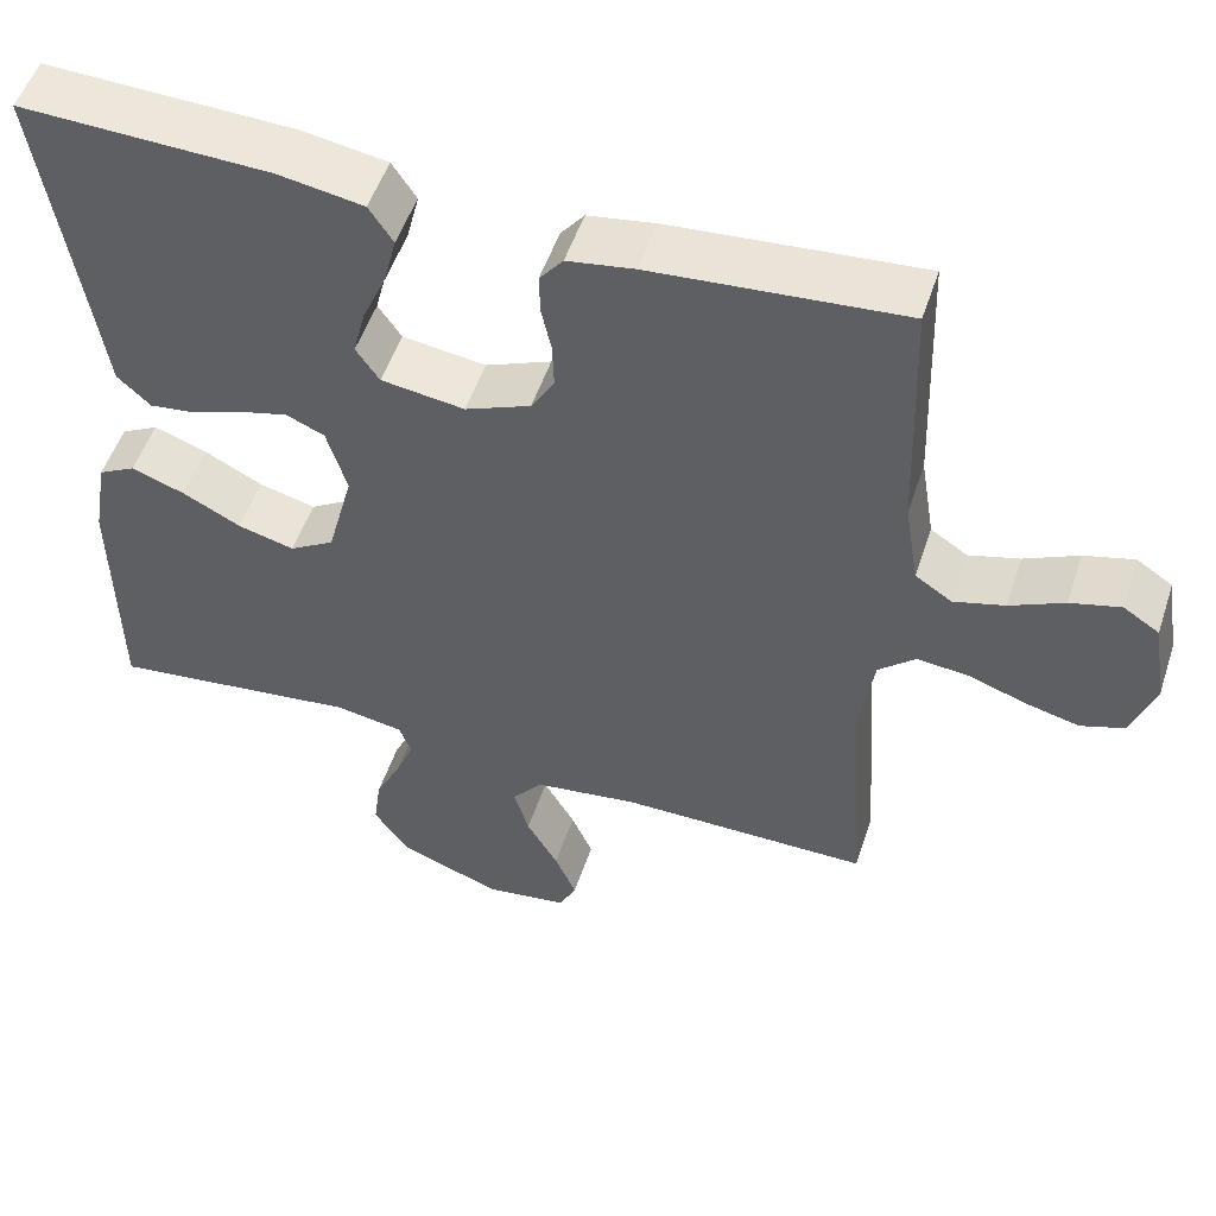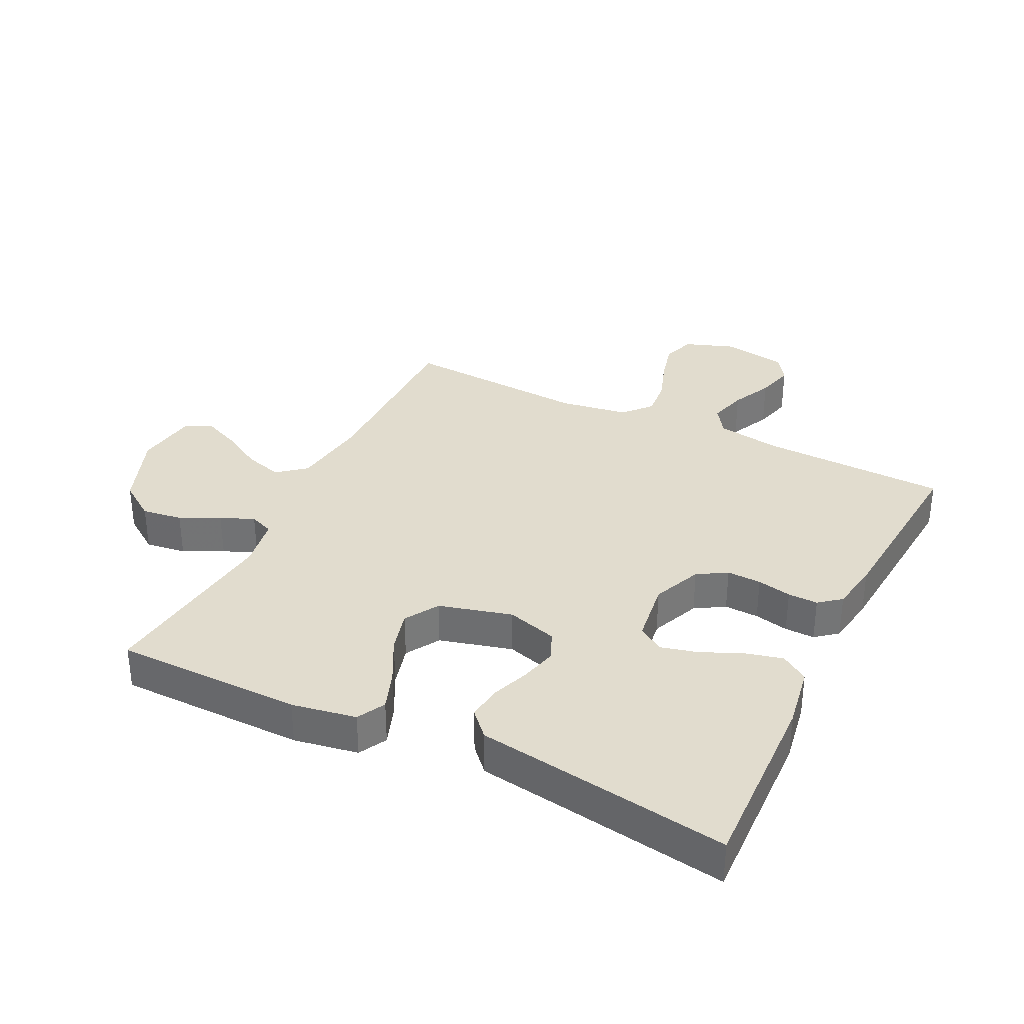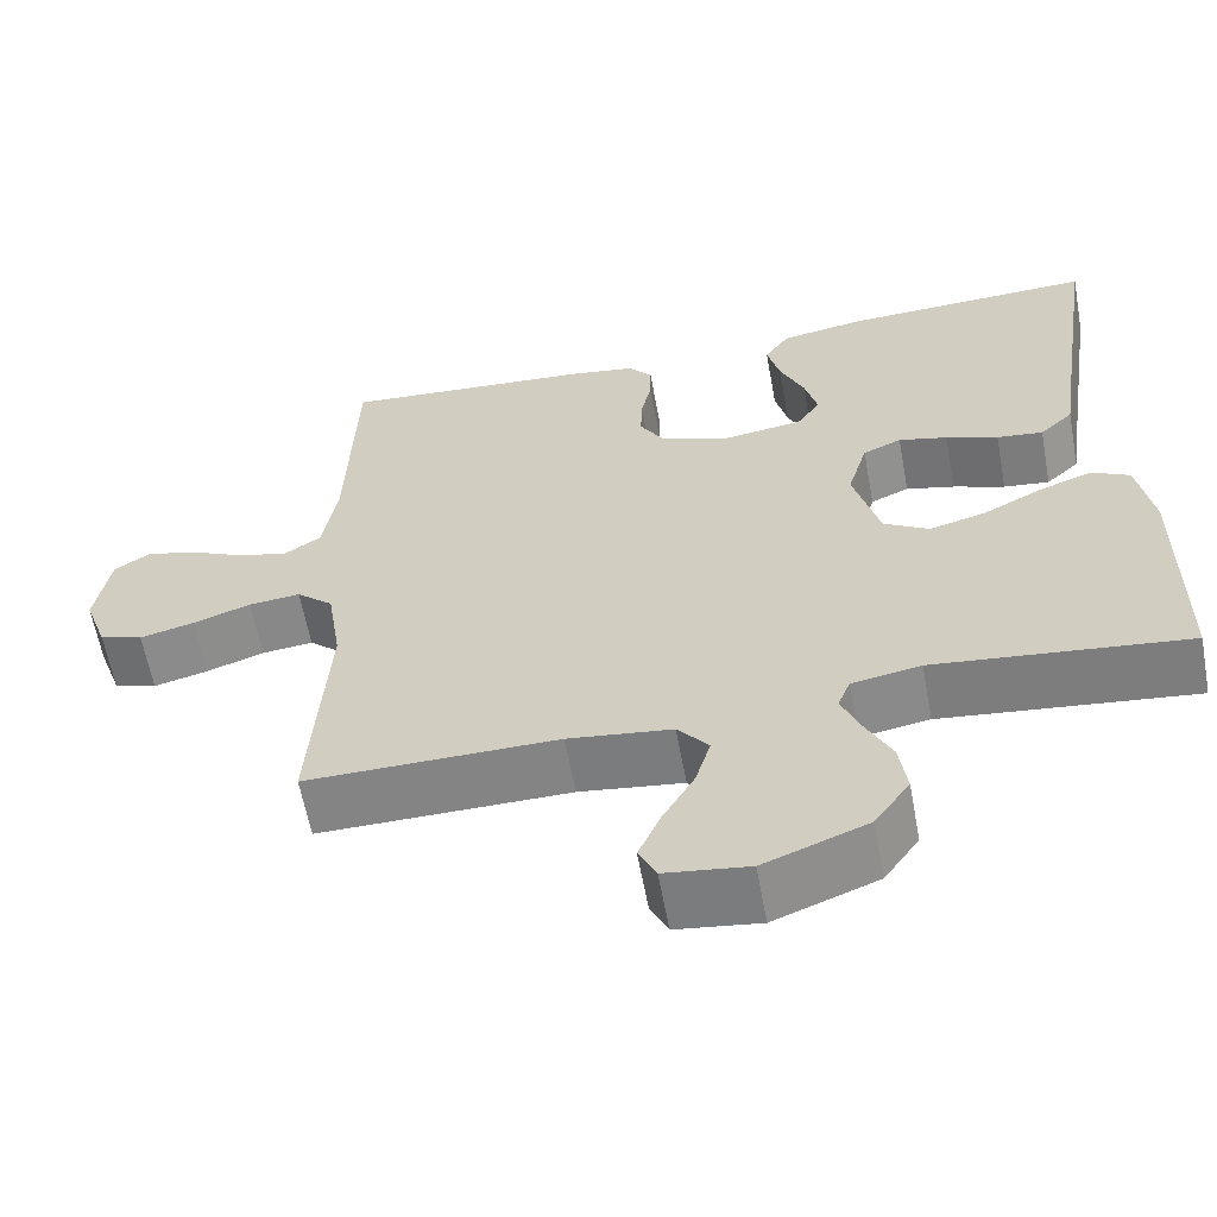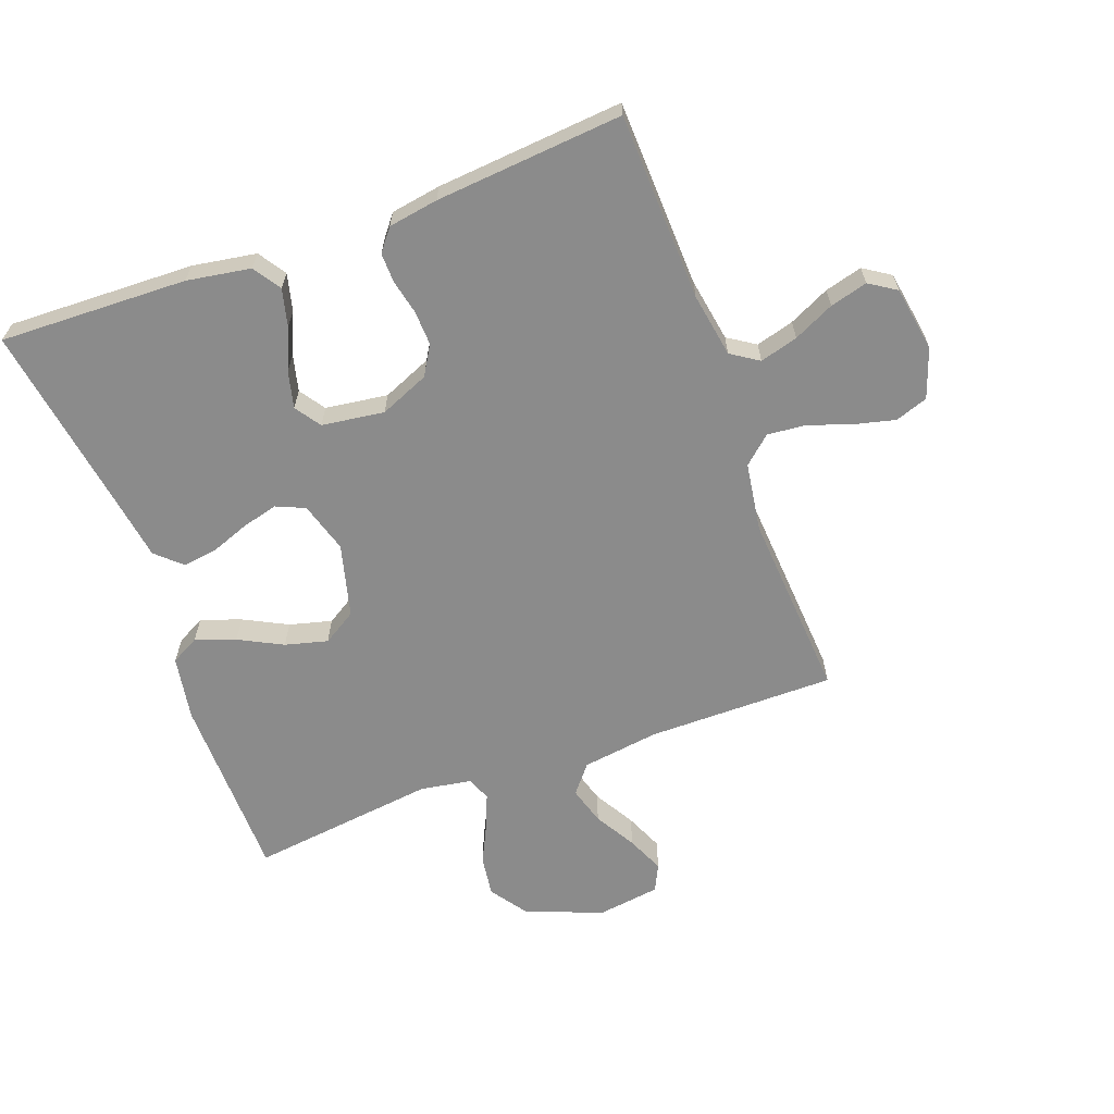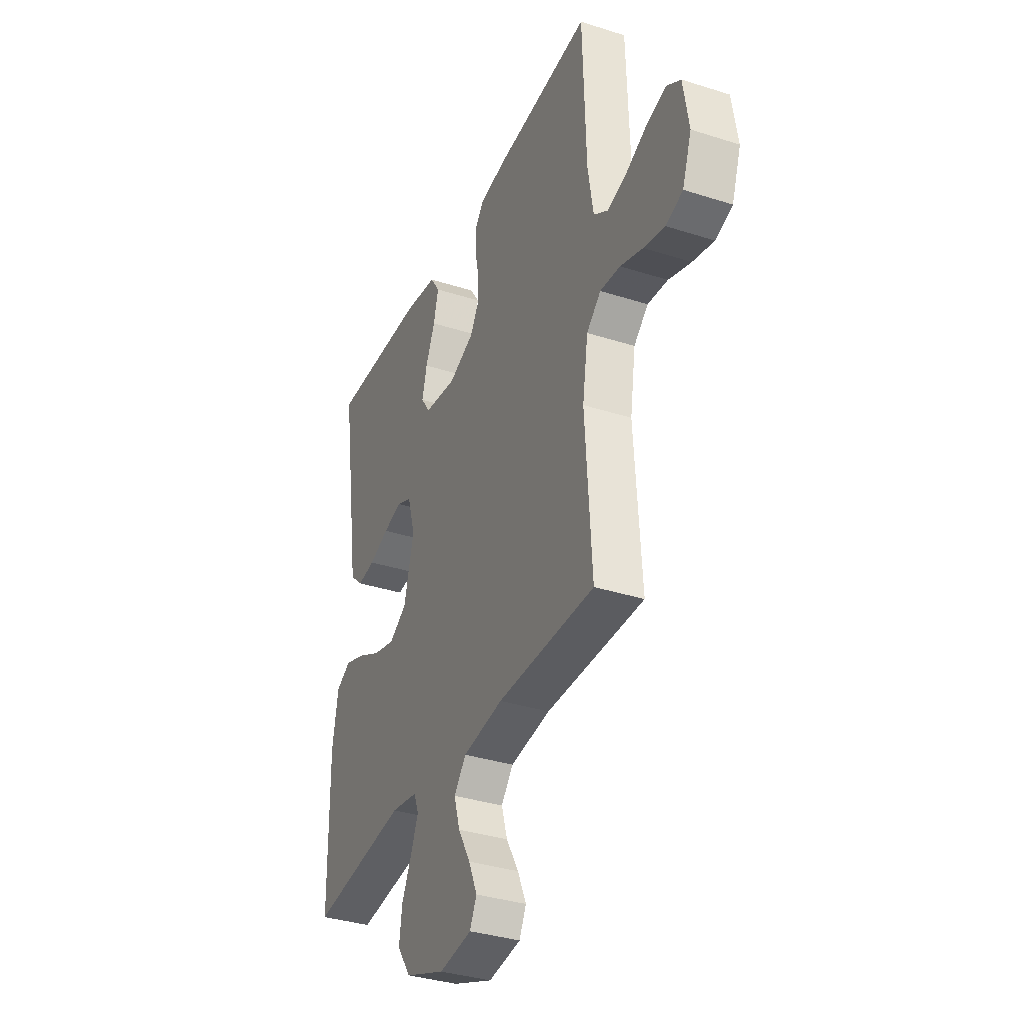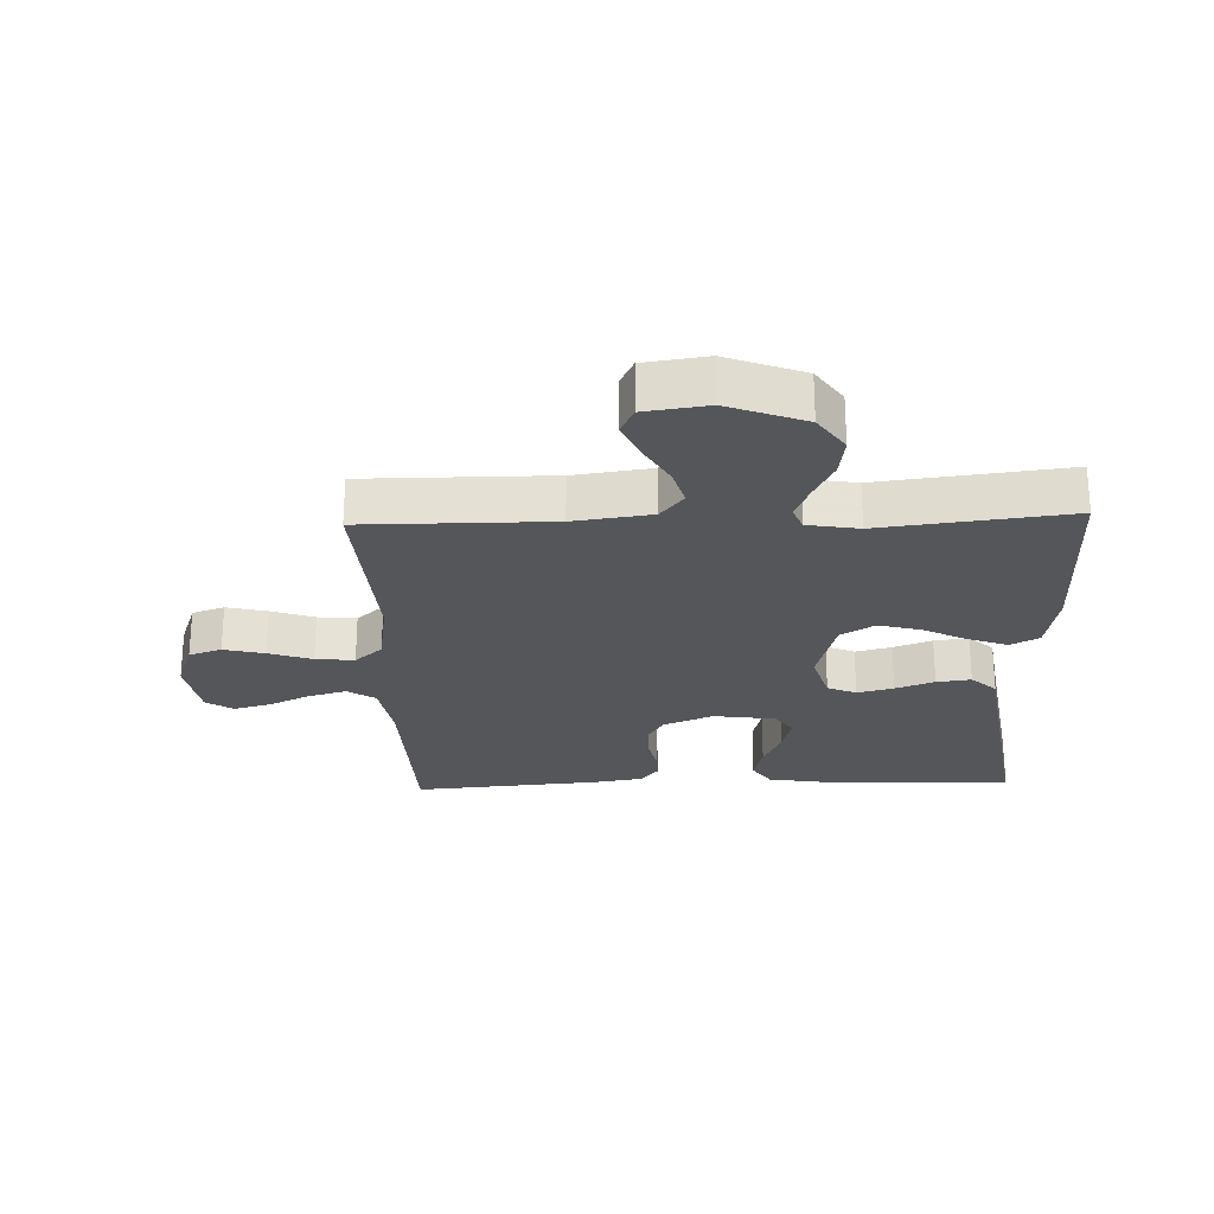
<metadata>
{"format":"obj","ext":"obj","renderer":"f3d","projection":"perspective","resolution":1024,"background":"white","views":[{"elev":52.1,"azim":18.2,"up":"+Z"},{"elev":34.0,"azim":-63.9,"up":"+Y"},{"elev":-61.3,"azim":-169.5,"up":"+Z"},{"elev":-63.8,"azim":20.3,"up":"+Y"},{"elev":-35.3,"azim":67.0,"up":"+Z"},{"elev":-25.1,"azim":-178.0,"up":"+Y"}]}
</metadata>
<code>
v -0.5 0.07 -0.5
v -0.503 0.07 -0.2
v -0.485 0.07 -0.097
v -0.44 0.07 -0.073
v -0.376 0.07 -0.096
v -0.306 0.07 -0.132
v -0.238 0.07 -0.15
v -0.184 0.07 -0.117
v -0.153 0.07 0
v -0.177 0.07 0.081
v -0.223 0.07 0.101
v -0.281 0.07 0.086
v -0.343 0.07 0.063
v -0.398 0.07 0.056
v -0.438 0.07 0.093
v -0.454 0.07 0.2
v -0.5 0.07 0.5
v -0.2 0.07 0.49
v -0.098 0.07 0.473
v -0.069 0.07 0.429
v -0.084 0.07 0.369
v -0.113 0.07 0.303
v -0.128 0.07 0.244
v -0.1 0.07 0.203
v 0 0.07 0.189
v 0.079 0.07 0.222
v 0.107 0.07 0.269
v 0.105 0.07 0.324
v 0.093 0.07 0.379
v 0.092 0.07 0.427
v 0.12 0.07 0.462
v 0.2 0.07 0.475
v 0.5 0.07 0.5
v 0.51 0.07 0.2
v 0.527 0.07 0.097
v 0.571 0.07 0.068
v 0.632 0.07 0.085
v 0.697 0.07 0.116
v 0.757 0.07 0.132
v 0.8 0.07 0.104
v 0.817 0.07 0
v 0.789 0.07 -0.079
v 0.737 0.07 -0.097
v 0.672 0.07 -0.081
v 0.603 0.07 -0.057
v 0.541 0.07 -0.051
v 0.497 0.07 -0.09
v 0.48 0.07 -0.2
v 0.5 0.07 -0.5
v 0.2 0.07 -0.499
v 0.076 0.07 -0.516
v 0.039 0.07 -0.561
v 0.057 0.07 -0.622
v 0.095 0.07 -0.688
v 0.121 0.07 -0.748
v 0.1 0.07 -0.791
v 0 0.07 -0.805
v -0.123 0.07 -0.758
v -0.165 0.07 -0.698
v -0.156 0.07 -0.633
v -0.125 0.07 -0.57
v -0.103 0.07 -0.516
v -0.118 0.07 -0.478
v -0.2 0.07 -0.464
v -0.5 0 -0.5
v -0.503 0 -0.2
v -0.485 0 -0.097
v -0.44 0 -0.073
v -0.376 0 -0.096
v -0.306 0 -0.132
v -0.238 0 -0.15
v -0.184 0 -0.117
v -0.153 0 0
v -0.177 0 0.081
v -0.223 0 0.101
v -0.281 0 0.086
v -0.343 0 0.063
v -0.398 0 0.056
v -0.438 0 0.093
v -0.454 0 0.2
v -0.5 0 0.5
v -0.2 0 0.49
v -0.098 0 0.473
v -0.069 0 0.429
v -0.084 0 0.369
v -0.113 0 0.303
v -0.128 0 0.244
v -0.1 0 0.203
v 0 0 0.189
v 0.079 0 0.222
v 0.107 0 0.269
v 0.105 0 0.324
v 0.093 0 0.379
v 0.092 0 0.427
v 0.12 0 0.462
v 0.2 0 0.475
v 0.5 0 0.5
v 0.51 0 0.2
v 0.527 0 0.097
v 0.571 0 0.068
v 0.632 0 0.085
v 0.697 0 0.116
v 0.757 0 0.132
v 0.8 0 0.104
v 0.817 0 0
v 0.789 0 -0.079
v 0.737 0 -0.097
v 0.672 0 -0.081
v 0.603 0 -0.057
v 0.541 0 -0.051
v 0.497 0 -0.09
v 0.48 0 -0.2
v 0.5 0 -0.5
v 0.2 0 -0.499
v 0.076 0 -0.516
v 0.039 0 -0.561
v 0.057 0 -0.622
v 0.095 0 -0.688
v 0.121 0 -0.748
v 0.1 0 -0.791
v 0 0 -0.805
v -0.123 0 -0.758
v -0.165 0 -0.698
v -0.156 0 -0.633
v -0.125 0 -0.57
v -0.103 0 -0.516
v -0.118 0 -0.478
v -0.2 0 -0.464
f 58 59 60 61
f 58 61 62
f 57 58 62
f 56 57 62
f 53 54 55 56
f 52 53 56 62
f 51 52 62 63
f 48 49 50
f 47 48 50 51
f 42 43 44 45
f 40 41 42 45
f 40 45 46
f 37 38 39 40
f 36 37 40 46
f 35 36 46 47
f 31 32 33 34
f 28 29 30 31
f 27 28 31 34
f 26 27 34 35
f 19 20 21 22
f 19 22 23
f 16 17 18 19
f 16 19 23
f 15 16 23 24
f 12 13 14 15
f 11 12 15 24
f 3 4 5 6
f 3 6 7
f 64 1 2 3
f 63 64 3 7
f 25 26 35 47
f 10 11 24 25
f 9 10 25 47
f 8 9 47 51
f 7 8 51 63
f 125 124 123 122
f 126 125 122
f 126 122 121
f 126 121 120
f 120 119 118 117
f 126 120 117 116
f 127 126 116 115
f 114 113 112
f 115 114 112 111
f 109 108 107 106
f 109 106 105 104
f 110 109 104
f 104 103 102 101
f 110 104 101 100
f 111 110 100 99
f 98 97 96 95
f 95 94 93 92
f 98 95 92 91
f 99 98 91 90
f 86 85 84 83
f 87 86 83
f 83 82 81 80
f 87 83 80
f 88 87 80 79
f 79 78 77 76
f 88 79 76 75
f 70 69 68 67
f 71 70 67
f 67 66 65 128
f 71 67 128 127
f 111 99 90 89
f 89 88 75 74
f 111 89 74 73
f 115 111 73 72
f 127 115 72 71
f 1 65 66 2
f 2 66 67 3
f 3 67 68 4
f 4 68 69 5
f 5 69 70 6
f 6 70 71 7
f 7 71 72 8
f 8 72 73 9
f 9 73 74 10
f 10 74 75 11
f 11 75 76 12
f 12 76 77 13
f 13 77 78 14
f 14 78 79 15
f 15 79 80 16
f 16 80 81 17
f 17 81 82 18
f 18 82 83 19
f 19 83 84 20
f 20 84 85 21
f 21 85 86 22
f 22 86 87 23
f 23 87 88 24
f 24 88 89 25
f 25 89 90 26
f 26 90 91 27
f 27 91 92 28
f 28 92 93 29
f 29 93 94 30
f 30 94 95 31
f 31 95 96 32
f 32 96 97 33
f 33 97 98 34
f 34 98 99 35
f 35 99 100 36
f 36 100 101 37
f 37 101 102 38
f 38 102 103 39
f 39 103 104 40
f 40 104 105 41
f 41 105 106 42
f 42 106 107 43
f 43 107 108 44
f 44 108 109 45
f 45 109 110 46
f 46 110 111 47
f 47 111 112 48
f 48 112 113 49
f 49 113 114 50
f 50 114 115 51
f 51 115 116 52
f 52 116 117 53
f 53 117 118 54
f 54 118 119 55
f 55 119 120 56
f 56 120 121 57
f 57 121 122 58
f 58 122 123 59
f 59 123 124 60
f 60 124 125 61
f 61 125 126 62
f 62 126 127 63
f 63 127 128 64
f 64 128 65 1

</code>
